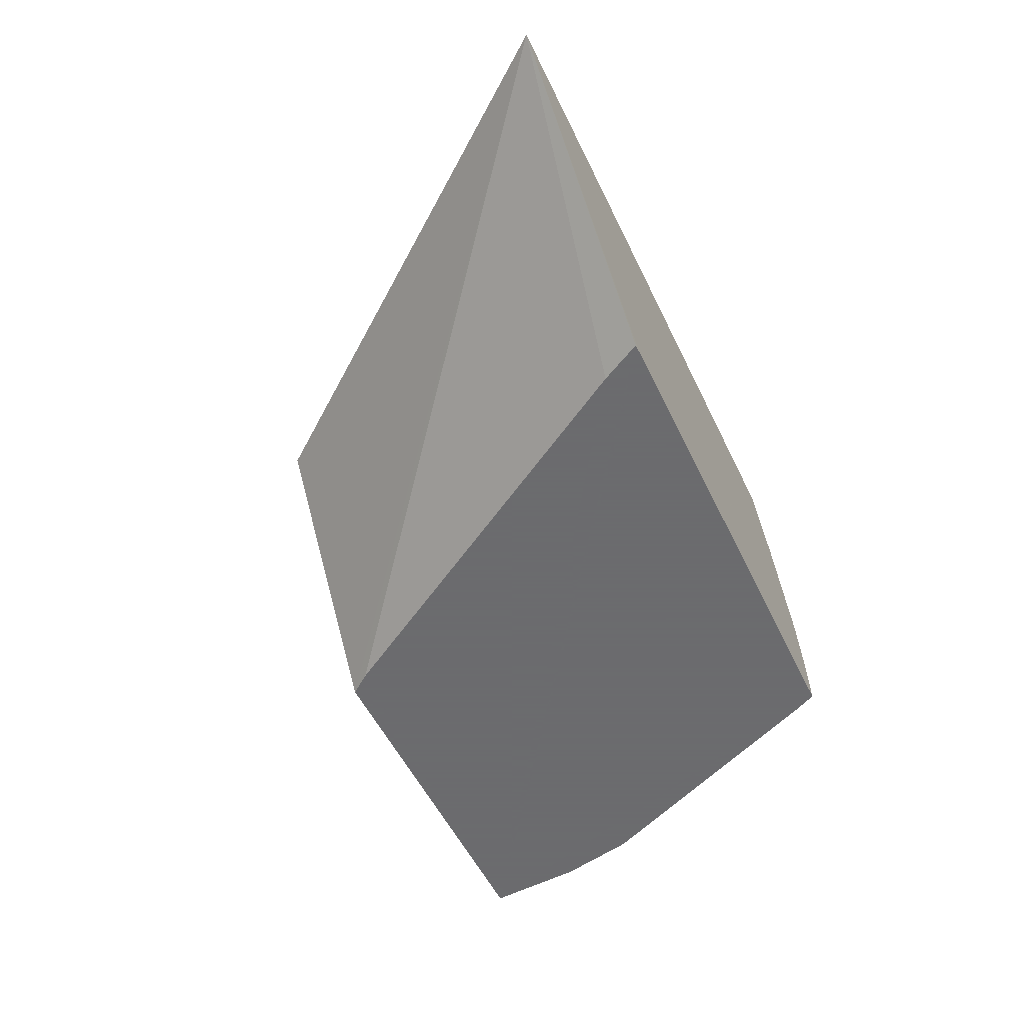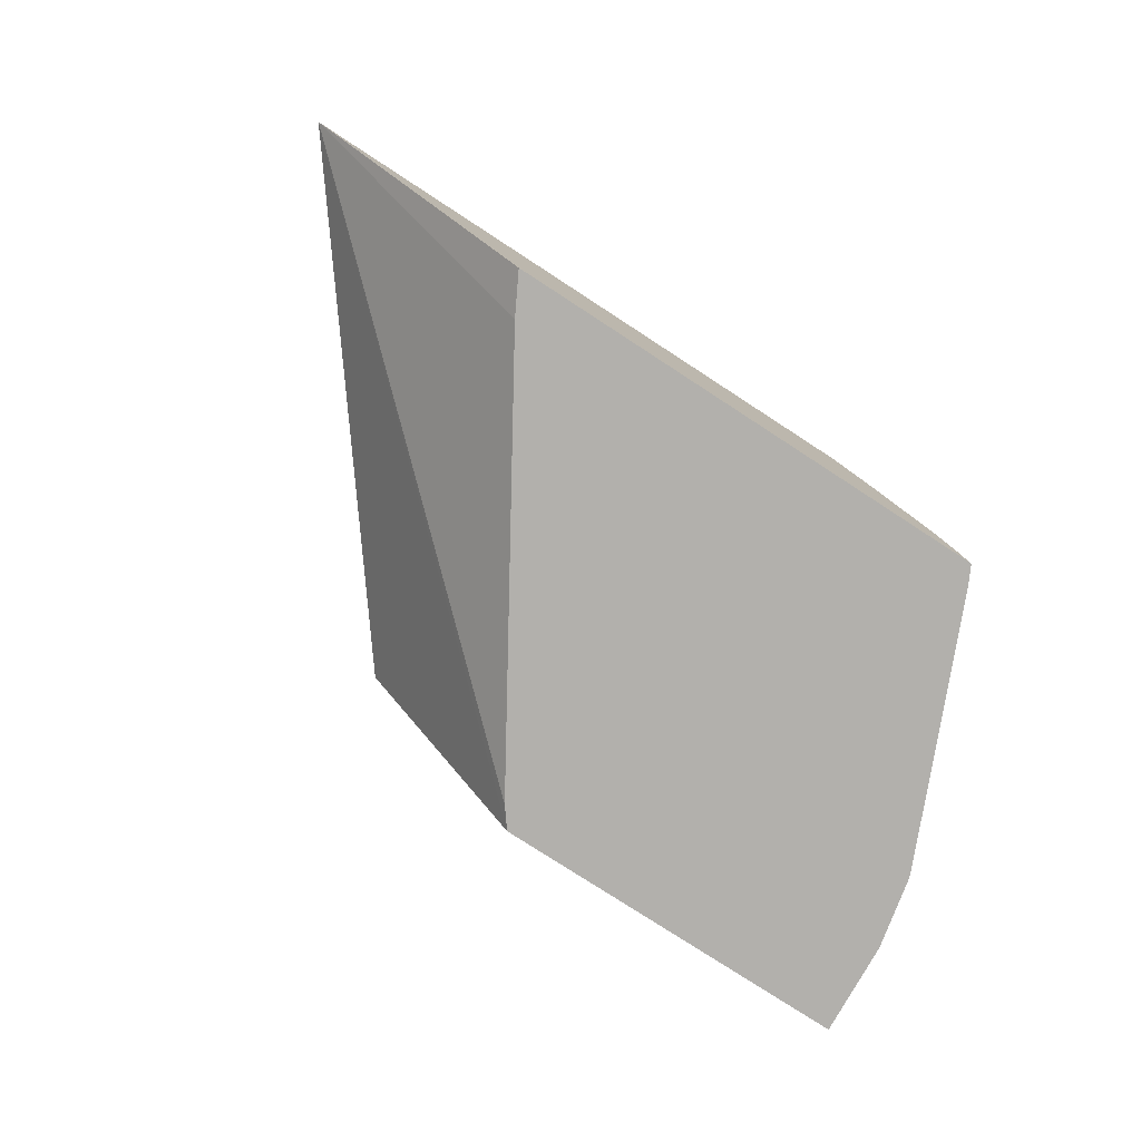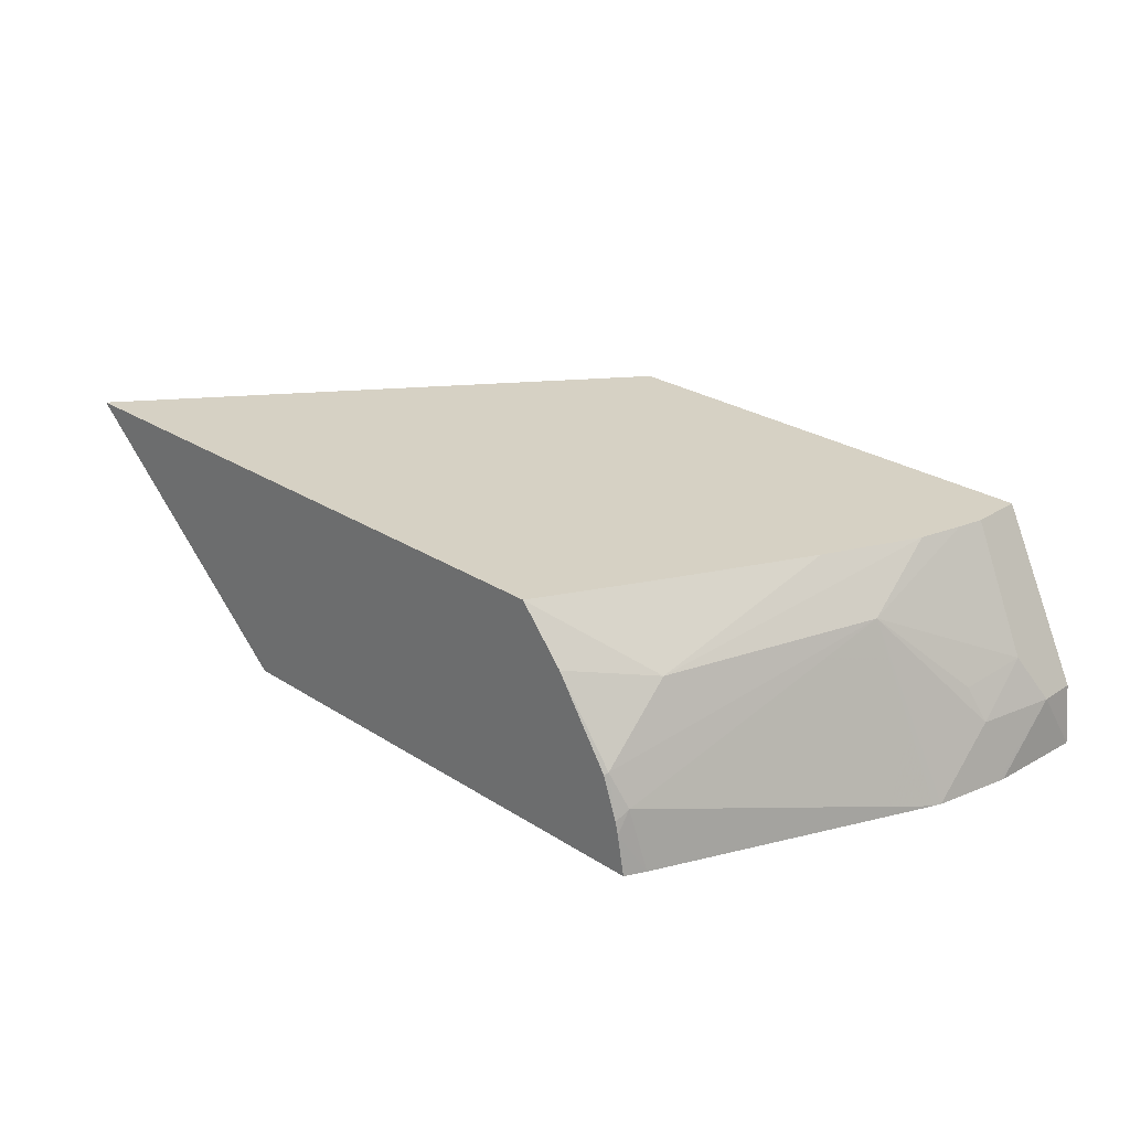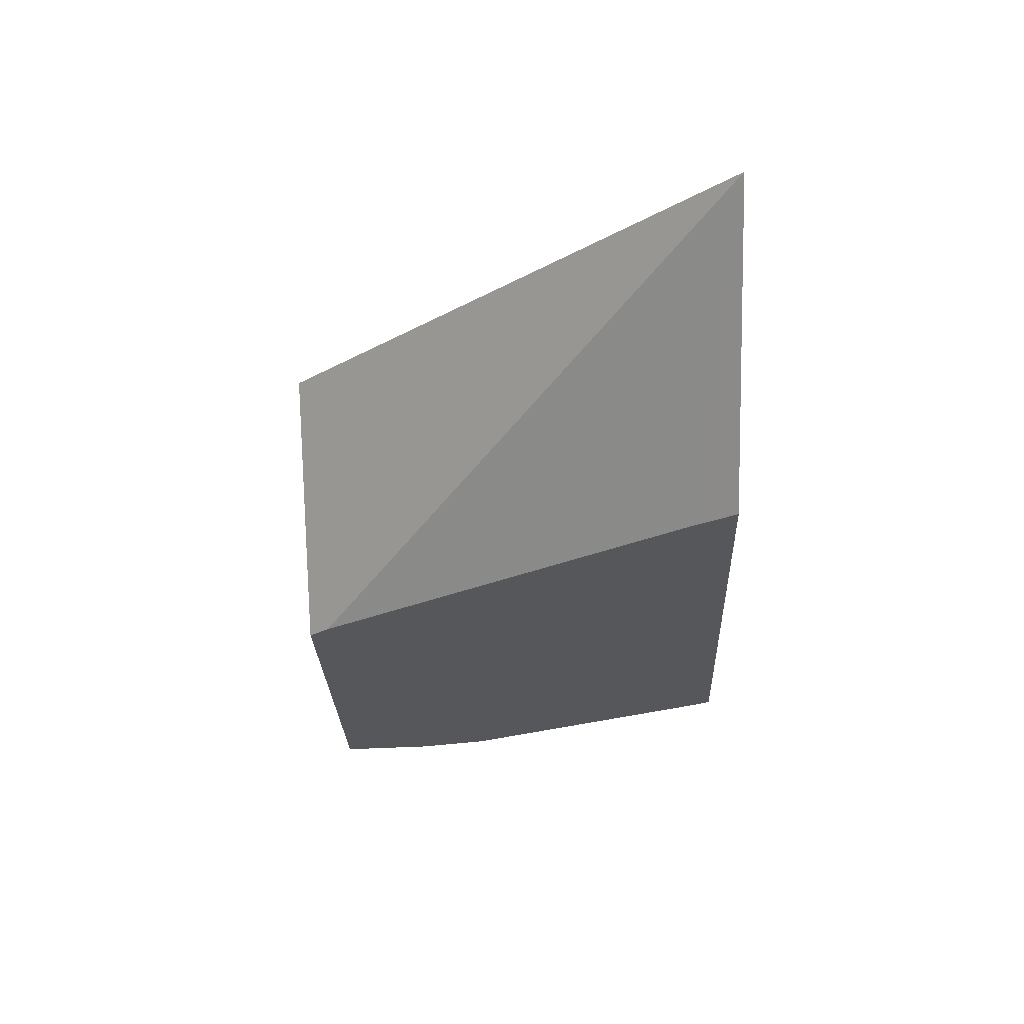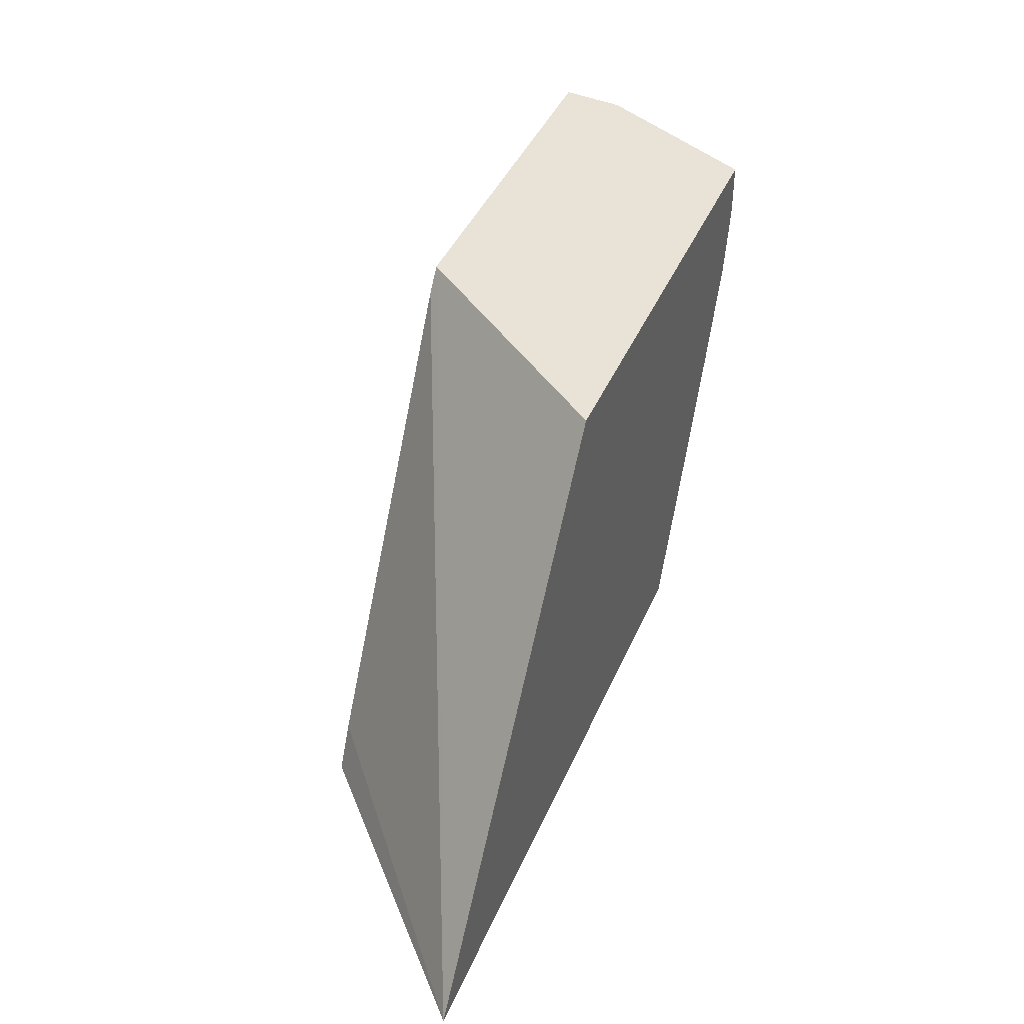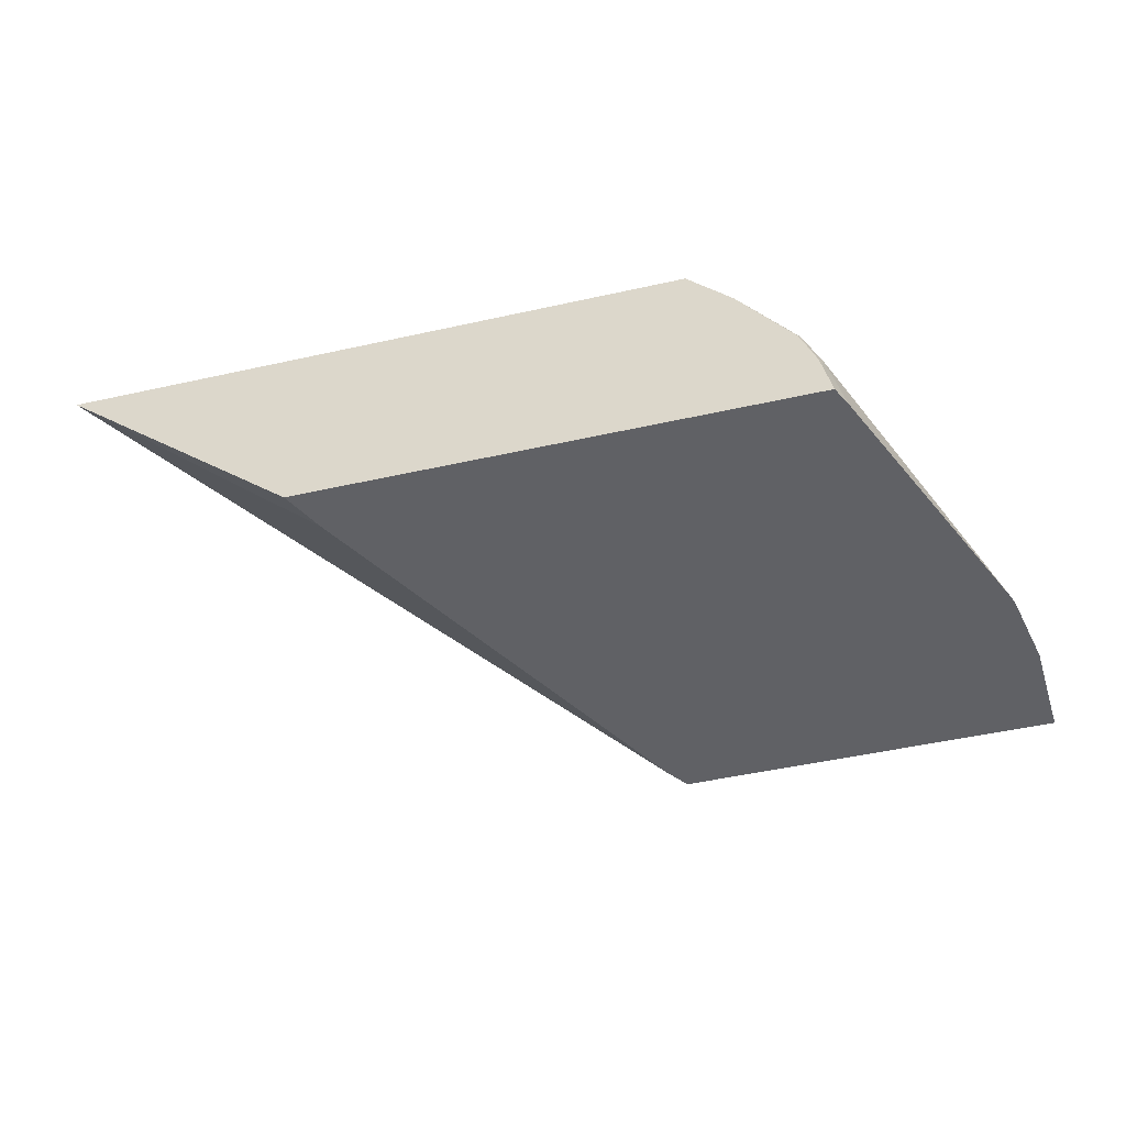
<metadata>
{"format":"obj","ext":"obj","renderer":"f3d","projection":"perspective","resolution":1024,"background":"white","views":[{"elev":-53.5,"azim":-64.7,"up":"+Z"},{"elev":-78.6,"azim":-33.0,"up":"+Z"},{"elev":26.8,"azim":44.9,"up":"+Z"},{"elev":-27.2,"azim":-87.8,"up":"+Z"},{"elev":41.6,"azim":-68.1,"up":"+Y"},{"elev":-49.6,"azim":13.8,"up":"+Z"}]}
</metadata>
<code>
v 0.7854 0.169 0.3013
v 0.7818 0.169 0.3351
v 0.7818 0.1489 0.3351
v 0.7818 0.1151 0.3013
v 0.5768 0.169 0.3013
v 0.7694 0.169 0.3599
v 0.7694 0.1365 0.3599
v 0.7725 0.107 0.3351
v 0.7809 0.1112 0.3013
v 0.5677 0.157 0.3013
v 0.2838 -0.08572 0.4259
v 0.4798 0.169 0.4259
v 0.7364 0.169 0.4259
v 0.7631 0.1024 0.3537
v 0.7364 0.1407 0.4259
v 0.7332 0.1265 0.4259
v 0.7322 0.06204 0.3971
v 0.7725 0.07326 0.3013
v 0.4332 -0.06261 0.3013
v 0.6334 -0.08572 0.4259
v 0.4208 -0.08569 0.3013
v 0.4257 -0.08572 0.3013
v 0.7271 0.1029 0.4259
v 0.7708 0.06892 0.3013
v 0.6887 -0.04653 0.3909
v 0.6887 -0.08375 0.3537
v 0.698 -0.07909 0.3351
v 0.658 -0.08572 0.3974
v 0.666 -0.02287 0.4259
v 0.701 -0.08572 0.3013
v 0.7032 0.05154 0.4259
v 0.7065 -0.07487 0.3013
v 0.6874 -0.08572 0.3524
v 0.6954 -0.08572 0.3298
v 0.697 -0.08572 0.3229
f 11 33 28
f 11 30 35
f 11 28 20
f 11 34 33
f 11 35 34
f 11 22 30
f 11 23 16
f 11 19 21
f 11 13 12
f 30 32 35
f 11 16 15
f 16 23 17
f 11 31 23
f 11 21 22
f 17 24 18
f 27 34 35
f 17 25 26
f 17 26 27
f 17 27 24
f 20 28 25
f 20 25 29
f 23 31 25
f 24 27 32
f 25 31 29
f 25 28 26
f 26 28 33
f 26 33 34
f 26 34 27
f 27 35 32
f 11 29 31
f 17 23 25
f 11 20 29
f 11 15 13
f 8 17 18
f 10 19 11
f 1 2 3
f 1 3 4
f 1 4 9
f 1 9 18
f 1 24 32
f 1 32 30
f 1 30 22
f 1 22 21
f 1 21 19
f 1 19 10
f 1 10 5
f 1 5 12
f 1 12 13
f 1 13 6
f 1 18 24
f 2 6 7
f 1 6 2
f 8 14 17
f 8 18 9
f 7 17 14
f 7 15 16
f 7 14 8
f 6 15 7
f 7 16 17
f 5 11 12
f 5 10 11
f 3 9 4
f 3 8 9
f 3 7 8
f 6 13 15
f 2 7 3

</code>
